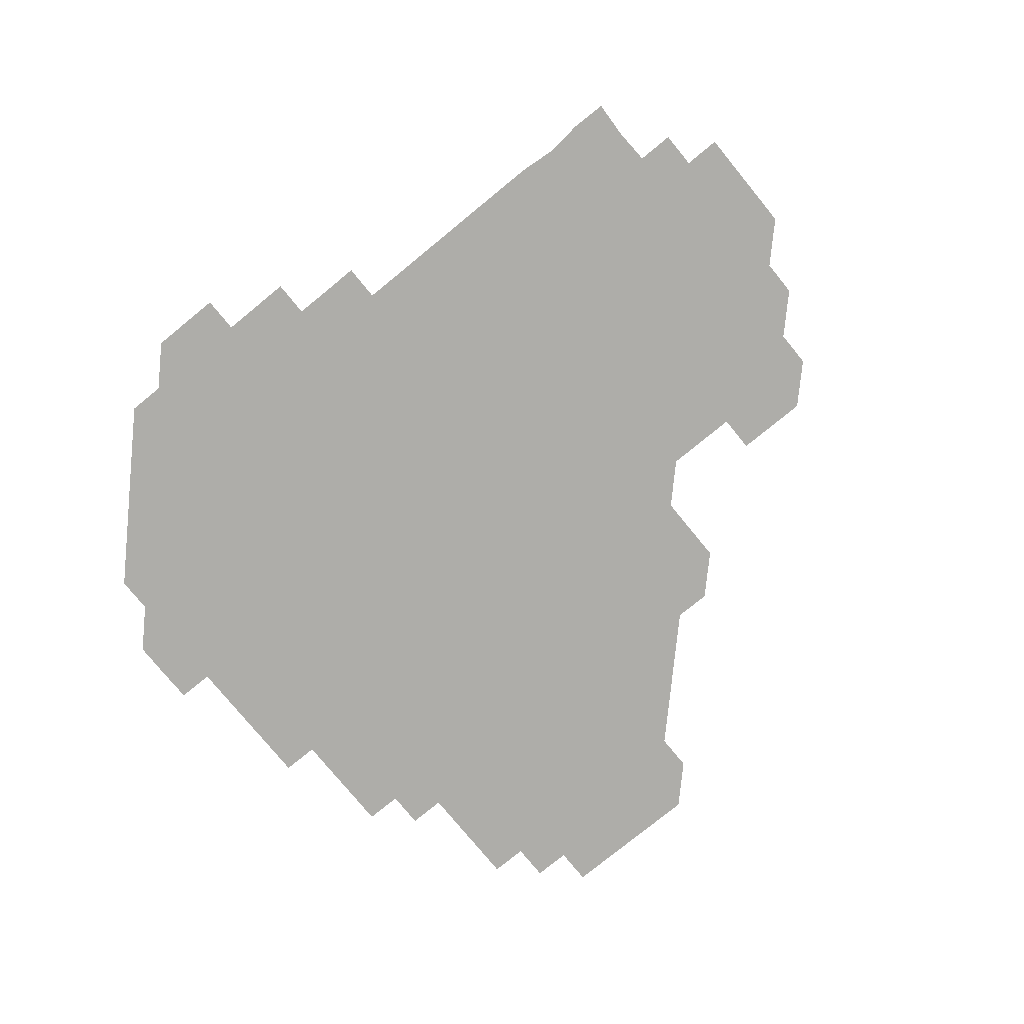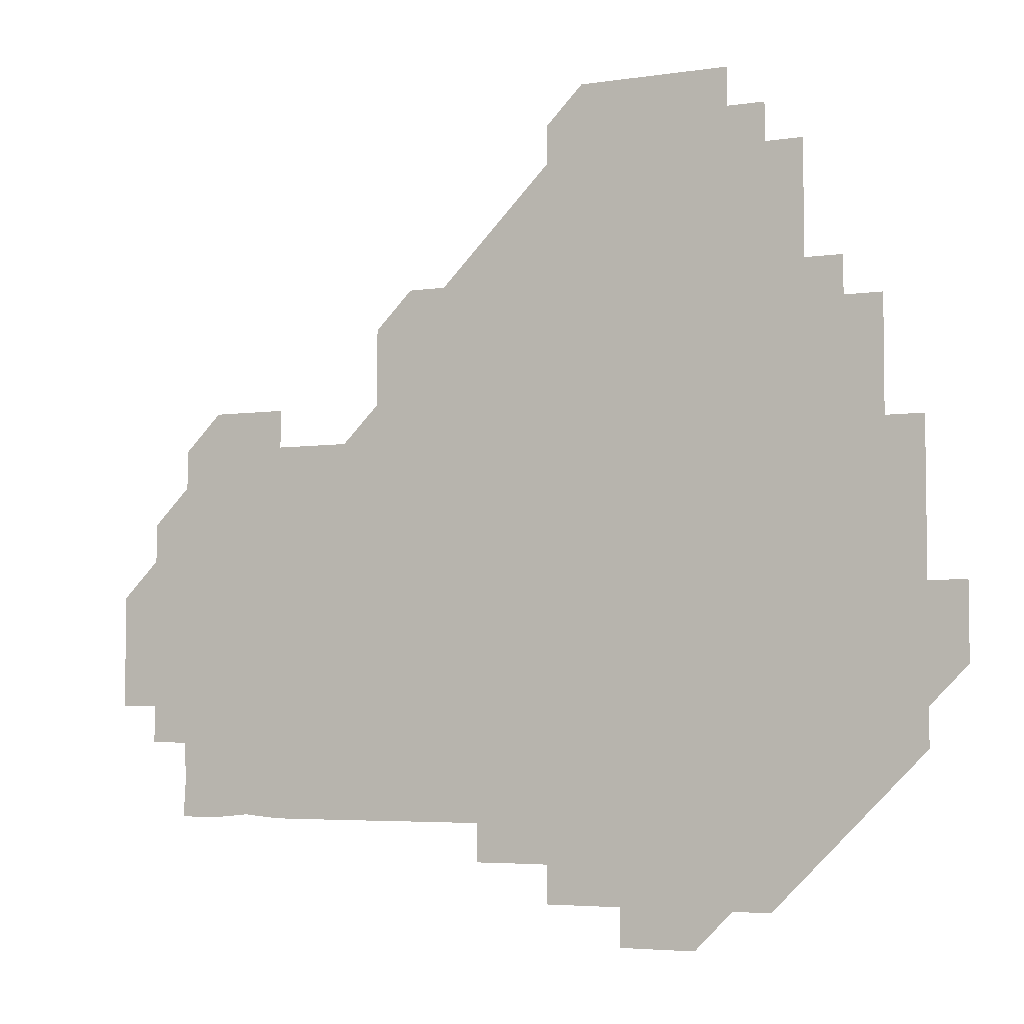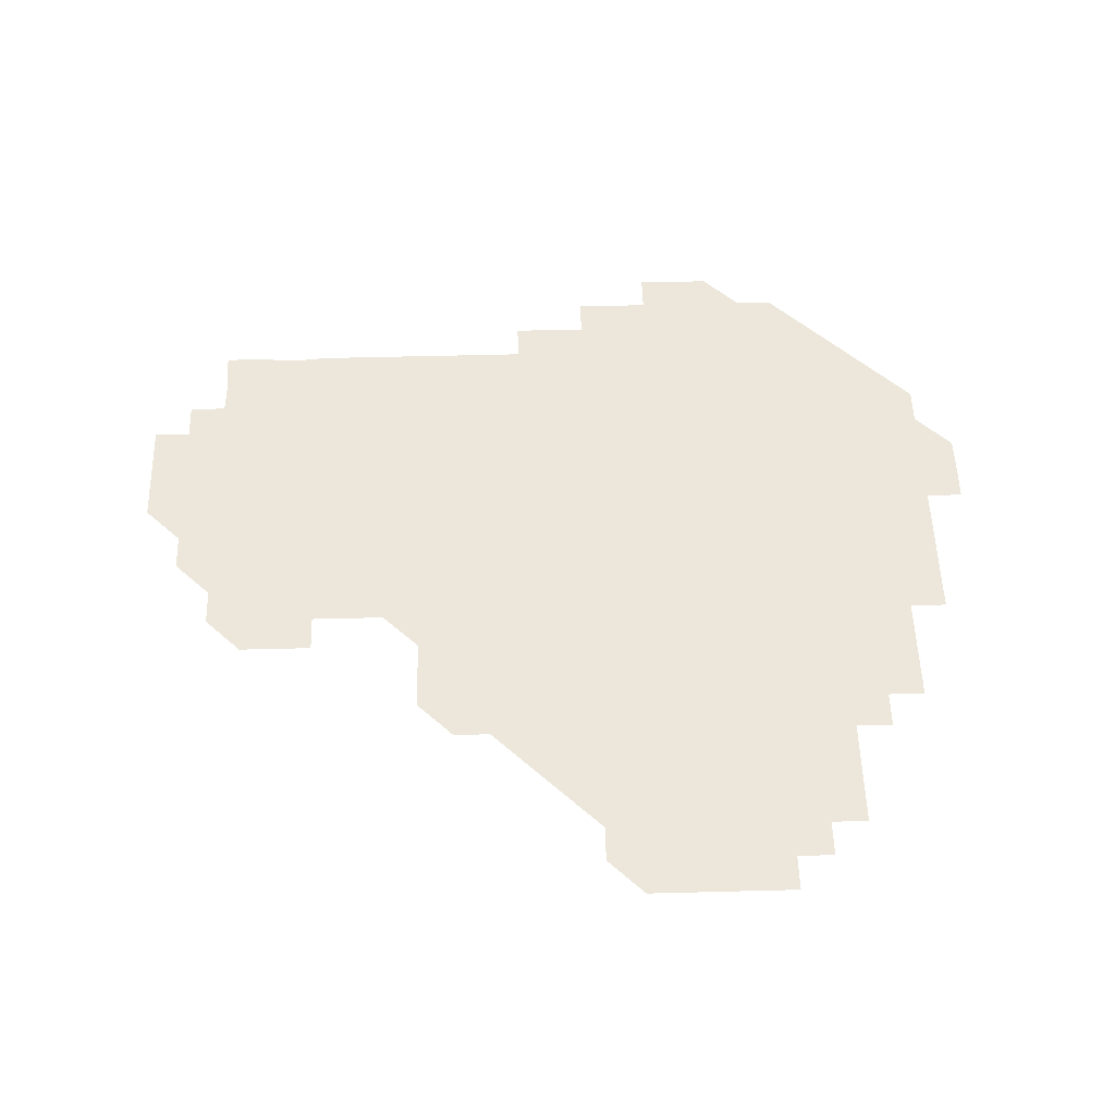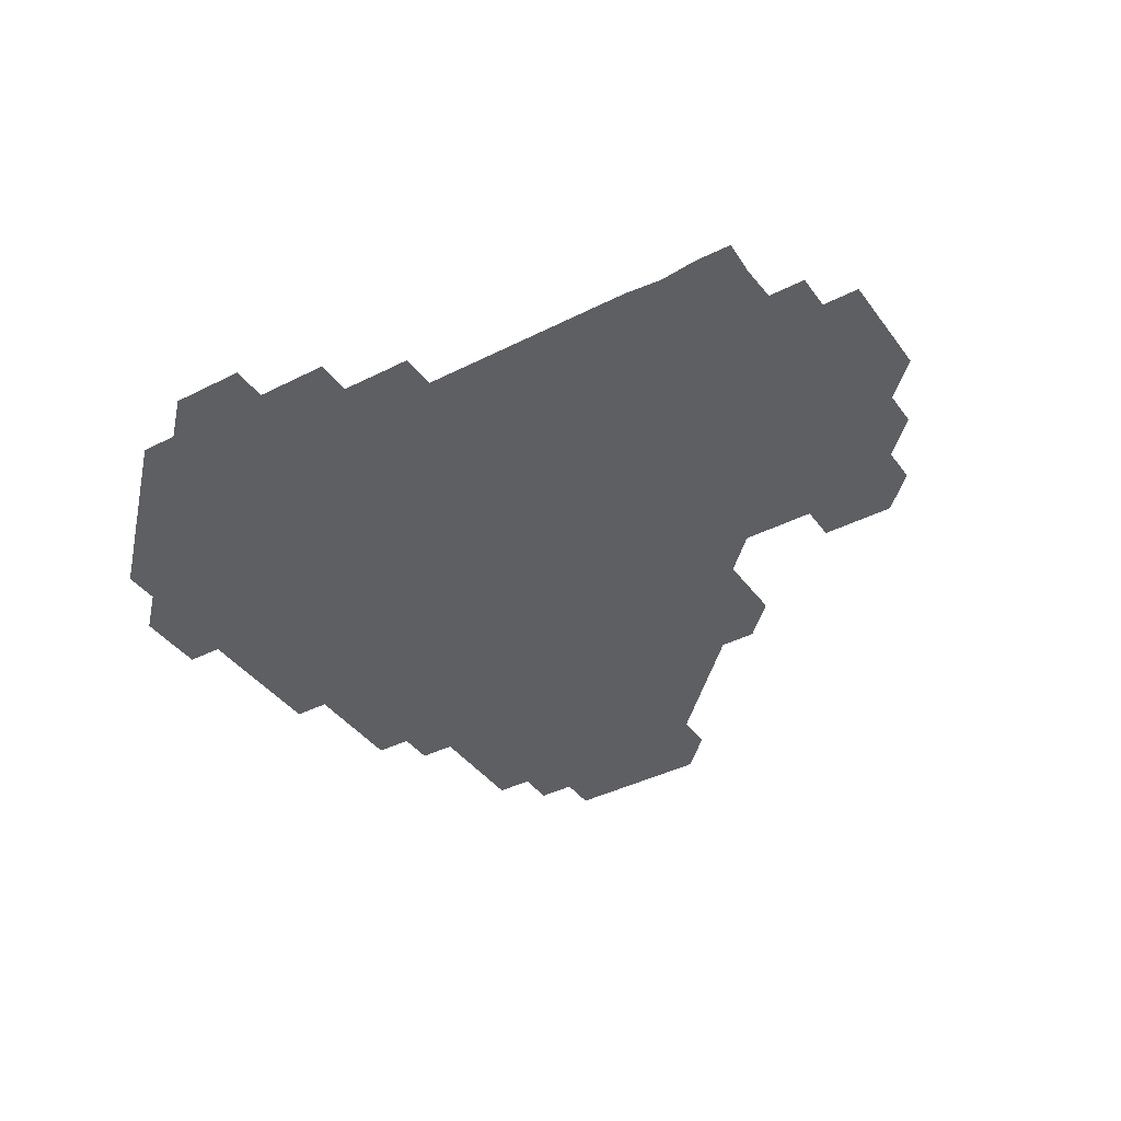
<metadata>
{"format":"obj","ext":"obj","renderer":"f3d","projection":"perspective","resolution":1024,"background":"white","views":[{"elev":-77.1,"azim":39.3,"up":"+Z"},{"elev":-4.5,"azim":-153.8,"up":"+Y"},{"elev":52.6,"azim":178.4,"up":"+Z"},{"elev":-39.6,"azim":32.4,"up":"+Z"}]}
</metadata>
<code>
v 241 181 0
v 240.9 196.1 0
v 241 210.9 0
v 256 151 0
v 256 166 0
v 256 181 0
v 256 196 0
v 256 211 0
v 256 226 0
v 256 241 0
v 256 256 0
v 256 271 0
v 271 136 0
v 271 151 0
v 271 166 0
v 271 181 0
v 271 196 0
v 271 211 0
v 271 226 0
v 271 241 0
v 271 256 0
v 271 271 0
v 271 286 0
v 271 301 0
v 271 316 0
v 286 121 0
v 286 136 0
v 286 151 0
v 286 166 0
v 286 181 0
v 286 196 0
v 286 211 0
v 286 226 0
v 286 241 0
v 286 256 0
v 286 271 0
v 286 286 0
v 286 301 0
v 286 316 0
v 286 331 0
v 301 106 0
v 301 121 0
v 301 136 0
v 301 151 0
v 301 166 0
v 301 181 0
v 301 196 0
v 301 211 0
v 301 226 0
v 301 241 0
v 301 256 0
v 301 271 0
v 301 286 0
v 301 301 0
v 301 316 0
v 301 331 0
v 301 346 0
v 301 361 0
v 301 376 0
v 316 90.99 0
v 316 106 0
v 316 121 0
v 316 136 0
v 316 151 0
v 316 166 0
v 316 181 0
v 316 196 0
v 316 211 0
v 316 226 0
v 316 241 0
v 316 256 0
v 316 271 0
v 316 286 0
v 316 301 0
v 316 316 0
v 316 331 0
v 316 346 0
v 316 361 0
v 316 376 0
v 316 391 0
v 331 91.01 0
v 331 106 0
v 331 121 0
v 331 136 0
v 331 151 0
v 331 166 0
v 331 181 0
v 331 196 0
v 331 211 0
v 331 226 0
v 331 241 0
v 331 256 0
v 331 271 0
v 331 286 0
v 331 301 0
v 331 316 0
v 331 331 0
v 331 346 0
v 331 361 0
v 331 376 0
v 331 391 0
v 331 406 0
v 346 75.98 0
v 346 91 0
v 346 106 0
v 346 121 0
v 346 136 0
v 346 151 0
v 346 166 0
v 346 181 0
v 346 196 0
v 346 211 0
v 346 226 0
v 346 241 0
v 346 256 0
v 346 271 0
v 346 286 0
v 346 301 0
v 346 316 0
v 346 331 0
v 346 346 0
v 346 361 0
v 346 376 0
v 346 391 0
v 346 406 0
v 361 75.97 0
v 361 91.03 0
v 361 106 0
v 361 121 0
v 361 136 0
v 361 151 0
v 361 166 0
v 361 181 0
v 361 196 0
v 361 211 0
v 361 226 0
v 361 241 0
v 361 256 0
v 361 271 0
v 361 286 0
v 361 301 0
v 361 316 0
v 361 331 0
v 361 346 0
v 361 361 0
v 361 376 0
v 361 391 0
v 361 406 0
v 376 75.99 0
v 376 90.98 0
v 376 106 0
v 376 121 0
v 376 136 0
v 376 151 0
v 376 166 0
v 376 181 0
v 376 196 0
v 376 211 0
v 376 226 0
v 376 241 0
v 376 256 0
v 376 271 0
v 376 286 0
v 376 301 0
v 376 316 0
v 376 331 0
v 376 346 0
v 376 361 0
v 376 376 0
v 376 391 0
v 376 406 0
v 391 91 0
v 391 106 0
v 391 121 0
v 391 136 0
v 391 151 0
v 391 166 0
v 391 181 0
v 391 196 0
v 391 211 0
v 391 226 0
v 391 241 0
v 391 256 0
v 391 271 0
v 391 286 0
v 391 301 0
v 391 316 0
v 391 331 0
v 391 346 0
v 391 361 0
v 391 376 0
v 391 391 0
v 391 406 0
v 406 90.98 0
v 406 106 0
v 406 121 0
v 406 136 0
v 406 151 0
v 406 166 0
v 406 181 0
v 406 196 0
v 406 211 0
v 406 226 0
v 406 241 0
v 406 256 0
v 406 271 0
v 406 286 0
v 406 301 0
v 406 316 0
v 406 331 0
v 406 346 0
v 406 361 0
v 406 376 0
v 406 391 0
v 421 106 0
v 421 121 0
v 421 136 0
v 421 151 0
v 421 166 0
v 421 181 0
v 421 196 0
v 421 211 0
v 421 226 0
v 421 241 0
v 421 256 0
v 421 271 0
v 421 286 0
v 421 301 0
v 421 316 0
v 421 331 0
v 421 346 0
v 421 361 0
v 436 106 0
v 436 121 0
v 436 136 0
v 436 151 0
v 436 166 0
v 436 181 0
v 436 196 0
v 436 211 0
v 436 226 0
v 436 241 0
v 436 256 0
v 436 271 0
v 436 286 0
v 436 301 0
v 436 316 0
v 436 331 0
v 436 346 0
v 451 121 0
v 451 136 0
v 451 151 0
v 451 166 0
v 451 181 0
v 451 196 0
v 451 211 0
v 451 226 0
v 451 241 0
v 451 256 0
v 451 271 0
v 451 286 0
v 451 301 0
v 451 316 0
v 451 331 0
v 466 121 0
v 466 136 0
v 466 151 0
v 466 166 0
v 466 181 0
v 466 196 0
v 466 211 0
v 466 226 0
v 466 241 0
v 466 256 0
v 466 271 0
v 466 286 0
v 466 301 0
v 466 316 0
v 466 331 0
v 481 121 0
v 481 136 0
v 481 151 0
v 481 166 0
v 481 181 0
v 481 196 0
v 481 211 0
v 481 226 0
v 481 241 0
v 481 256 0
v 481 271 0
v 481 286 0
v 481 301 0
v 481 316 0
v 496 121 0
v 496 136 0
v 496 151 0
v 496 166 0
v 496 181 0
v 496 196 0
v 496 211 0
v 496 226 0
v 496 241 0
v 496 256 0
v 496 271 0
v 511 121 0
v 511 136 0
v 511 151 0
v 511 166 0
v 511 181 0
v 511 196 0
v 511 211 0
v 511 226 0
v 511 241 0
v 511 256 0
v 511 271 0
v 526 121 0
v 526 136 0
v 526 151 0
v 526 166 0
v 526 181 0
v 526 196 0
v 526 211 0
v 526 226 0
v 526 241 0
v 525.9 255.9 0
v 526.1 271 0
v 526 286 0
v 541.1 122.3 0
v 541.8 135.2 0
v 541 151 0
v 541 166 0
v 541 181 0
v 541 196 0
v 541 211 0
v 541 226 0
v 541 241 0
v 541 256 0
v 541 271 0
v 541 286 0
v 556.4 120.8 0
v 555.2 136 0
v 556 151 0
v 556 166 0
v 556 181 0
v 556 196 0
v 556 211 0
v 556 226 0
v 556 241 0
v 556 256 0
v 556 271 0
v 556 286 0
v 571.2 121 0
v 570.3 135.8 0
v 571 151 0
v 571 166 0
v 571 181 0
v 571 196 0
v 571 211 0
v 571 226 0
v 571 241 0
v 571 256 0
v 571 271 0
v 586 151 0
v 586 166.1 0
v 586 181 0
v 585.9 196 0
v 586 210.9 0
v 586.1 226 0
v 586 241 0
v 601 166 0
v 601 181 0
v 601.1 196 0
v 601 211 0
f 5 6 1
f 1 6 2
f 6 7 2
f 2 7 3
f 7 8 3
f 13 14 4
f 4 14 5
f 14 15 5
f 5 15 6
f 15 16 6
f 6 16 7
f 16 17 7
f 7 17 8
f 17 18 8
f 8 18 9
f 18 19 9
f 9 19 10
f 19 20 10
f 10 20 11
f 20 21 11
f 11 21 12
f 21 22 12
f 26 27 13
f 13 27 14
f 27 28 14
f 14 28 15
f 28 29 15
f 15 29 16
f 29 30 16
f 16 30 17
f 30 31 17
f 17 31 18
f 31 32 18
f 18 32 19
f 32 33 19
f 19 33 20
f 33 34 20
f 20 34 21
f 34 35 21
f 21 35 22
f 35 36 22
f 22 36 23
f 36 37 23
f 23 37 24
f 37 38 24
f 24 38 25
f 38 39 25
f 41 42 26
f 26 42 27
f 42 43 27
f 27 43 28
f 43 44 28
f 28 44 29
f 44 45 29
f 29 45 30
f 45 46 30
f 30 46 31
f 46 47 31
f 31 47 32
f 47 48 32
f 32 48 33
f 48 49 33
f 33 49 34
f 49 50 34
f 34 50 35
f 50 51 35
f 35 51 36
f 51 52 36
f 36 52 37
f 52 53 37
f 37 53 38
f 53 54 38
f 38 54 39
f 54 55 39
f 39 55 40
f 55 56 40
f 60 61 41
f 41 61 42
f 61 62 42
f 42 62 43
f 62 63 43
f 43 63 44
f 63 64 44
f 44 64 45
f 64 65 45
f 45 65 46
f 65 66 46
f 46 66 47
f 66 67 47
f 47 67 48
f 67 68 48
f 48 68 49
f 68 69 49
f 49 69 50
f 69 70 50
f 50 70 51
f 70 71 51
f 51 71 52
f 71 72 52
f 52 72 53
f 72 73 53
f 53 73 54
f 73 74 54
f 54 74 55
f 74 75 55
f 55 75 56
f 75 76 56
f 56 76 57
f 76 77 57
f 57 77 58
f 77 78 58
f 58 78 59
f 78 79 59
f 60 81 61
f 81 82 61
f 61 82 62
f 82 83 62
f 62 83 63
f 83 84 63
f 63 84 64
f 84 85 64
f 64 85 65
f 85 86 65
f 65 86 66
f 86 87 66
f 66 87 67
f 87 88 67
f 67 88 68
f 88 89 68
f 68 89 69
f 89 90 69
f 69 90 70
f 90 91 70
f 70 91 71
f 91 92 71
f 71 92 72
f 92 93 72
f 72 93 73
f 93 94 73
f 73 94 74
f 94 95 74
f 74 95 75
f 95 96 75
f 75 96 76
f 96 97 76
f 76 97 77
f 97 98 77
f 77 98 78
f 98 99 78
f 78 99 79
f 99 100 79
f 79 100 80
f 100 101 80
f 103 104 81
f 81 104 82
f 104 105 82
f 82 105 83
f 105 106 83
f 83 106 84
f 106 107 84
f 84 107 85
f 107 108 85
f 85 108 86
f 108 109 86
f 86 109 87
f 109 110 87
f 87 110 88
f 110 111 88
f 88 111 89
f 111 112 89
f 89 112 90
f 112 113 90
f 90 113 91
f 113 114 91
f 91 114 92
f 114 115 92
f 92 115 93
f 115 116 93
f 93 116 94
f 116 117 94
f 94 117 95
f 117 118 95
f 95 118 96
f 118 119 96
f 96 119 97
f 119 120 97
f 97 120 98
f 120 121 98
f 98 121 99
f 121 122 99
f 99 122 100
f 122 123 100
f 100 123 101
f 123 124 101
f 101 124 102
f 124 125 102
f 103 126 104
f 126 127 104
f 104 127 105
f 127 128 105
f 105 128 106
f 128 129 106
f 106 129 107
f 129 130 107
f 107 130 108
f 130 131 108
f 108 131 109
f 131 132 109
f 109 132 110
f 132 133 110
f 110 133 111
f 133 134 111
f 111 134 112
f 134 135 112
f 112 135 113
f 135 136 113
f 113 136 114
f 136 137 114
f 114 137 115
f 137 138 115
f 115 138 116
f 138 139 116
f 116 139 117
f 139 140 117
f 117 140 118
f 140 141 118
f 118 141 119
f 141 142 119
f 119 142 120
f 142 143 120
f 120 143 121
f 143 144 121
f 121 144 122
f 144 145 122
f 122 145 123
f 145 146 123
f 123 146 124
f 146 147 124
f 124 147 125
f 147 148 125
f 126 149 127
f 149 150 127
f 127 150 128
f 150 151 128
f 128 151 129
f 151 152 129
f 129 152 130
f 152 153 130
f 130 153 131
f 153 154 131
f 131 154 132
f 154 155 132
f 132 155 133
f 155 156 133
f 133 156 134
f 156 157 134
f 134 157 135
f 157 158 135
f 135 158 136
f 158 159 136
f 136 159 137
f 159 160 137
f 137 160 138
f 160 161 138
f 138 161 139
f 161 162 139
f 139 162 140
f 162 163 140
f 140 163 141
f 163 164 141
f 141 164 142
f 164 165 142
f 142 165 143
f 165 166 143
f 143 166 144
f 166 167 144
f 144 167 145
f 167 168 145
f 145 168 146
f 168 169 146
f 146 169 147
f 169 170 147
f 147 170 148
f 170 171 148
f 150 172 151
f 172 173 151
f 151 173 152
f 173 174 152
f 152 174 153
f 174 175 153
f 153 175 154
f 175 176 154
f 154 176 155
f 176 177 155
f 155 177 156
f 177 178 156
f 156 178 157
f 178 179 157
f 157 179 158
f 179 180 158
f 158 180 159
f 180 181 159
f 159 181 160
f 181 182 160
f 160 182 161
f 182 183 161
f 161 183 162
f 183 184 162
f 162 184 163
f 184 185 163
f 163 185 164
f 185 186 164
f 164 186 165
f 186 187 165
f 165 187 166
f 187 188 166
f 166 188 167
f 188 189 167
f 167 189 168
f 189 190 168
f 168 190 169
f 190 191 169
f 169 191 170
f 191 192 170
f 170 192 171
f 192 193 171
f 172 194 173
f 194 195 173
f 173 195 174
f 195 196 174
f 174 196 175
f 196 197 175
f 175 197 176
f 197 198 176
f 176 198 177
f 198 199 177
f 177 199 178
f 199 200 178
f 178 200 179
f 200 201 179
f 179 201 180
f 201 202 180
f 180 202 181
f 202 203 181
f 181 203 182
f 203 204 182
f 182 204 183
f 204 205 183
f 183 205 184
f 205 206 184
f 184 206 185
f 206 207 185
f 185 207 186
f 207 208 186
f 186 208 187
f 208 209 187
f 187 209 188
f 209 210 188
f 188 210 189
f 210 211 189
f 189 211 190
f 211 212 190
f 190 212 191
f 212 213 191
f 191 213 192
f 213 214 192
f 192 214 193
f 195 215 196
f 215 216 196
f 196 216 197
f 216 217 197
f 197 217 198
f 217 218 198
f 198 218 199
f 218 219 199
f 199 219 200
f 219 220 200
f 200 220 201
f 220 221 201
f 201 221 202
f 221 222 202
f 202 222 203
f 222 223 203
f 203 223 204
f 223 224 204
f 204 224 205
f 224 225 205
f 205 225 206
f 225 226 206
f 206 226 207
f 226 227 207
f 207 227 208
f 227 228 208
f 208 228 209
f 228 229 209
f 209 229 210
f 229 230 210
f 210 230 211
f 230 231 211
f 211 231 212
f 231 232 212
f 212 232 213
f 215 233 216
f 233 234 216
f 216 234 217
f 234 235 217
f 217 235 218
f 235 236 218
f 218 236 219
f 236 237 219
f 219 237 220
f 237 238 220
f 220 238 221
f 238 239 221
f 221 239 222
f 239 240 222
f 222 240 223
f 240 241 223
f 223 241 224
f 241 242 224
f 224 242 225
f 242 243 225
f 225 243 226
f 243 244 226
f 226 244 227
f 244 245 227
f 227 245 228
f 245 246 228
f 228 246 229
f 246 247 229
f 229 247 230
f 247 248 230
f 230 248 231
f 248 249 231
f 231 249 232
f 234 250 235
f 250 251 235
f 235 251 236
f 251 252 236
f 236 252 237
f 252 253 237
f 237 253 238
f 253 254 238
f 238 254 239
f 254 255 239
f 239 255 240
f 255 256 240
f 240 256 241
f 256 257 241
f 241 257 242
f 257 258 242
f 242 258 243
f 258 259 243
f 243 259 244
f 259 260 244
f 244 260 245
f 260 261 245
f 245 261 246
f 261 262 246
f 246 262 247
f 262 263 247
f 247 263 248
f 263 264 248
f 248 264 249
f 250 265 251
f 265 266 251
f 251 266 252
f 266 267 252
f 252 267 253
f 267 268 253
f 253 268 254
f 268 269 254
f 254 269 255
f 269 270 255
f 255 270 256
f 270 271 256
f 256 271 257
f 271 272 257
f 257 272 258
f 272 273 258
f 258 273 259
f 273 274 259
f 259 274 260
f 274 275 260
f 260 275 261
f 275 276 261
f 261 276 262
f 276 277 262
f 262 277 263
f 277 278 263
f 263 278 264
f 278 279 264
f 265 280 266
f 280 281 266
f 266 281 267
f 281 282 267
f 267 282 268
f 282 283 268
f 268 283 269
f 283 284 269
f 269 284 270
f 284 285 270
f 270 285 271
f 285 286 271
f 271 286 272
f 286 287 272
f 272 287 273
f 287 288 273
f 273 288 274
f 288 289 274
f 274 289 275
f 289 290 275
f 275 290 276
f 290 291 276
f 276 291 277
f 291 292 277
f 277 292 278
f 292 293 278
f 278 293 279
f 280 294 281
f 294 295 281
f 281 295 282
f 295 296 282
f 282 296 283
f 296 297 283
f 283 297 284
f 297 298 284
f 284 298 285
f 298 299 285
f 285 299 286
f 299 300 286
f 286 300 287
f 300 301 287
f 287 301 288
f 301 302 288
f 288 302 289
f 302 303 289
f 289 303 290
f 303 304 290
f 290 304 291
f 294 305 295
f 305 306 295
f 295 306 296
f 306 307 296
f 296 307 297
f 307 308 297
f 297 308 298
f 308 309 298
f 298 309 299
f 309 310 299
f 299 310 300
f 310 311 300
f 300 311 301
f 311 312 301
f 301 312 302
f 312 313 302
f 302 313 303
f 313 314 303
f 303 314 304
f 314 315 304
f 305 316 306
f 316 317 306
f 306 317 307
f 317 318 307
f 307 318 308
f 318 319 308
f 308 319 309
f 319 320 309
f 309 320 310
f 320 321 310
f 310 321 311
f 321 322 311
f 311 322 312
f 322 323 312
f 312 323 313
f 323 324 313
f 313 324 314
f 324 325 314
f 314 325 315
f 325 326 315
f 316 328 317
f 328 329 317
f 317 329 318
f 329 330 318
f 318 330 319
f 330 331 319
f 319 331 320
f 331 332 320
f 320 332 321
f 332 333 321
f 321 333 322
f 333 334 322
f 322 334 323
f 334 335 323
f 323 335 324
f 335 336 324
f 324 336 325
f 336 337 325
f 325 337 326
f 337 338 326
f 326 338 327
f 338 339 327
f 328 340 329
f 340 341 329
f 329 341 330
f 341 342 330
f 330 342 331
f 342 343 331
f 331 343 332
f 343 344 332
f 332 344 333
f 344 345 333
f 333 345 334
f 345 346 334
f 334 346 335
f 346 347 335
f 335 347 336
f 347 348 336
f 336 348 337
f 348 349 337
f 337 349 338
f 349 350 338
f 338 350 339
f 350 351 339
f 340 352 341
f 352 353 341
f 341 353 342
f 353 354 342
f 342 354 343
f 354 355 343
f 343 355 344
f 355 356 344
f 344 356 345
f 356 357 345
f 345 357 346
f 357 358 346
f 346 358 347
f 358 359 347
f 347 359 348
f 359 360 348
f 348 360 349
f 360 361 349
f 349 361 350
f 361 362 350
f 350 362 351
f 354 363 355
f 363 364 355
f 355 364 356
f 364 365 356
f 356 365 357
f 365 366 357
f 357 366 358
f 366 367 358
f 358 367 359
f 367 368 359
f 359 368 360
f 368 369 360
f 360 369 361
f 364 370 365
f 370 371 365
f 365 371 366
f 371 372 366
f 366 372 367
f 372 373 367
f 367 373 368

</code>
